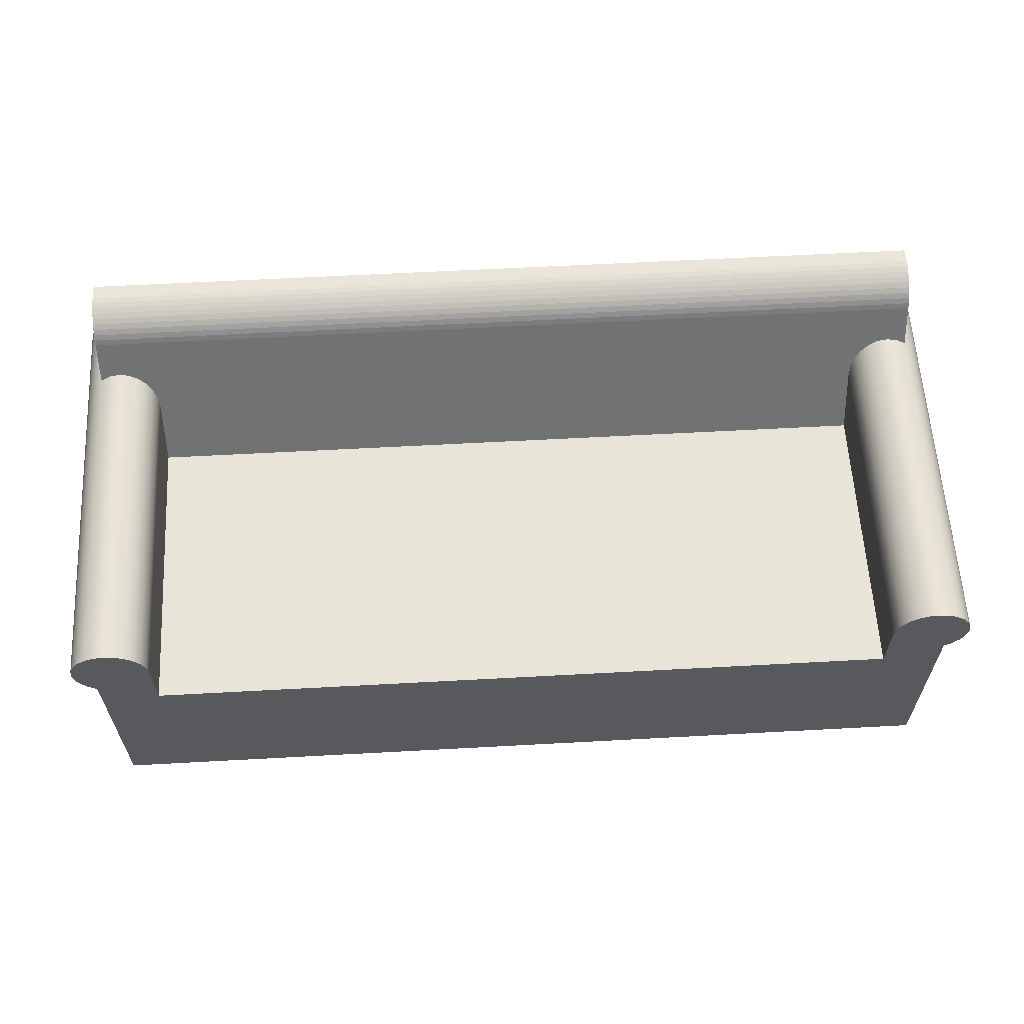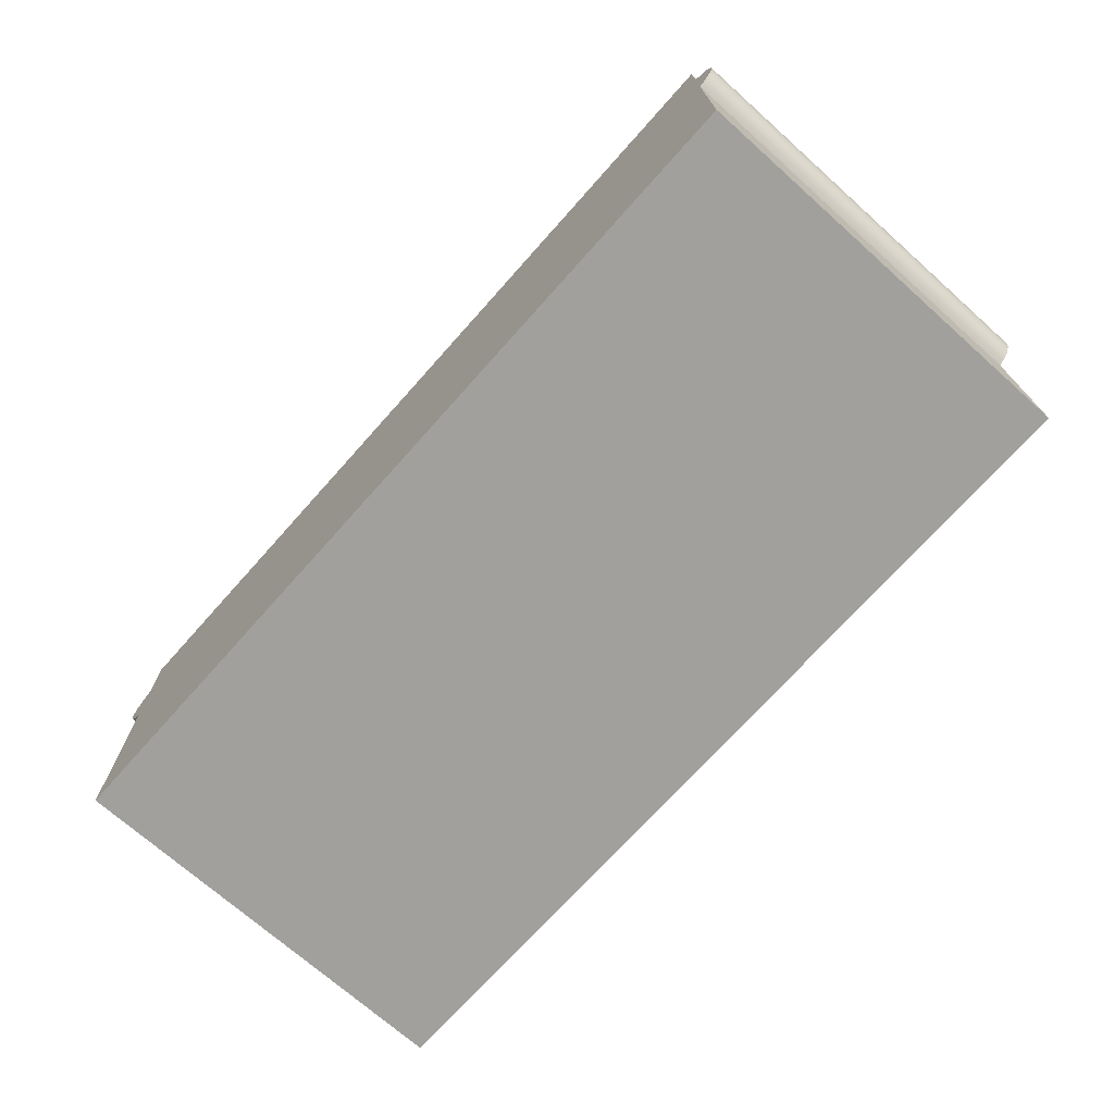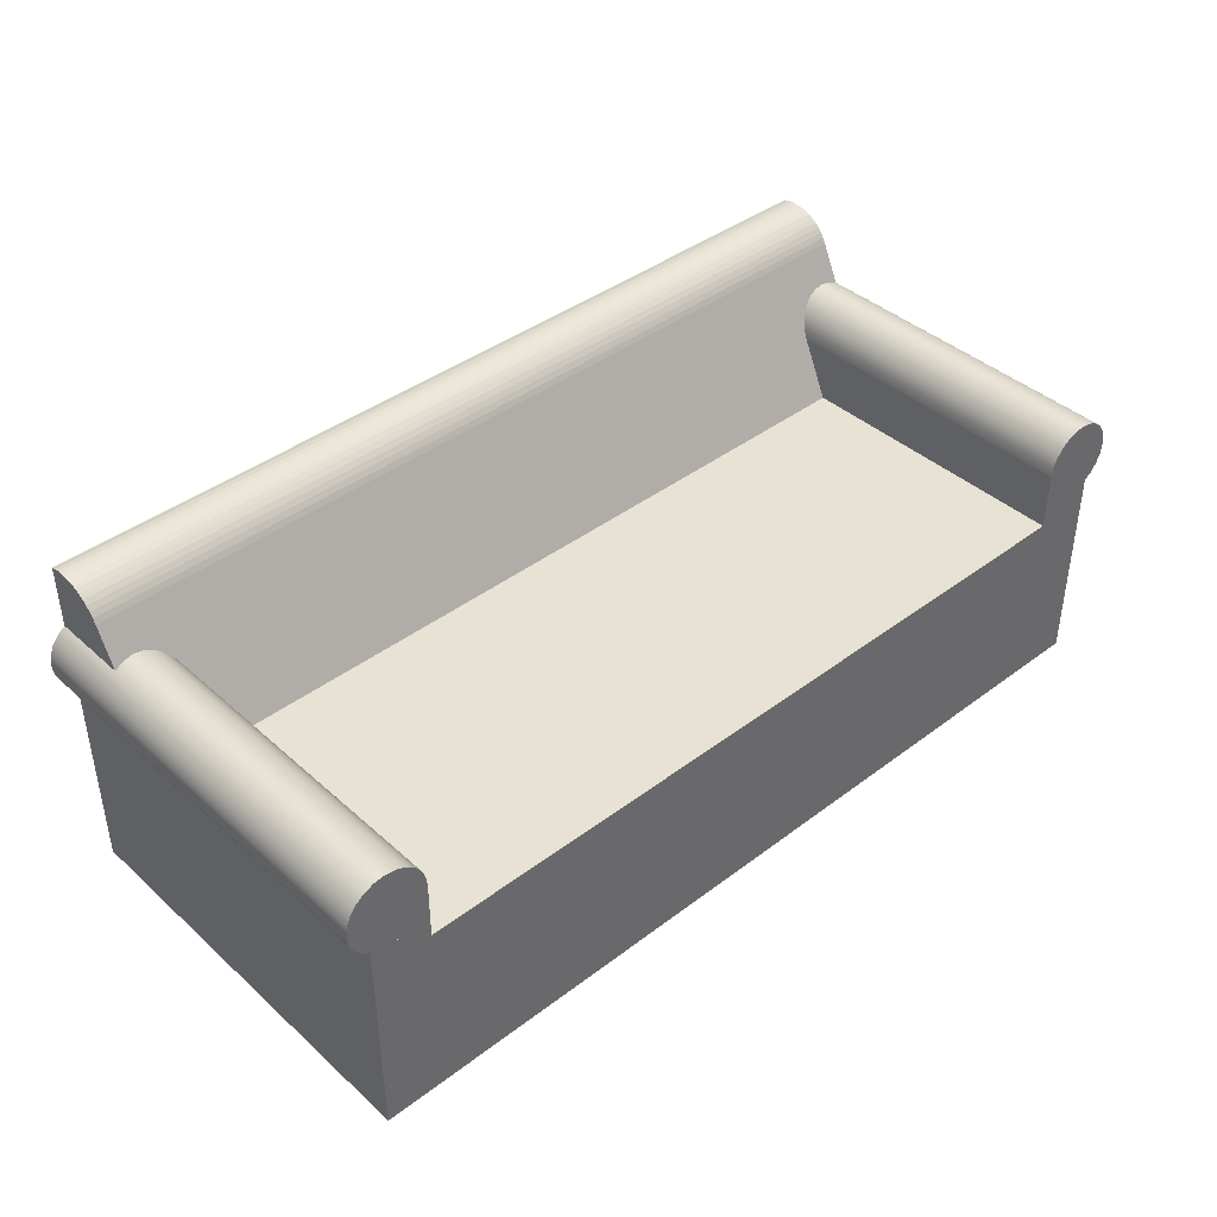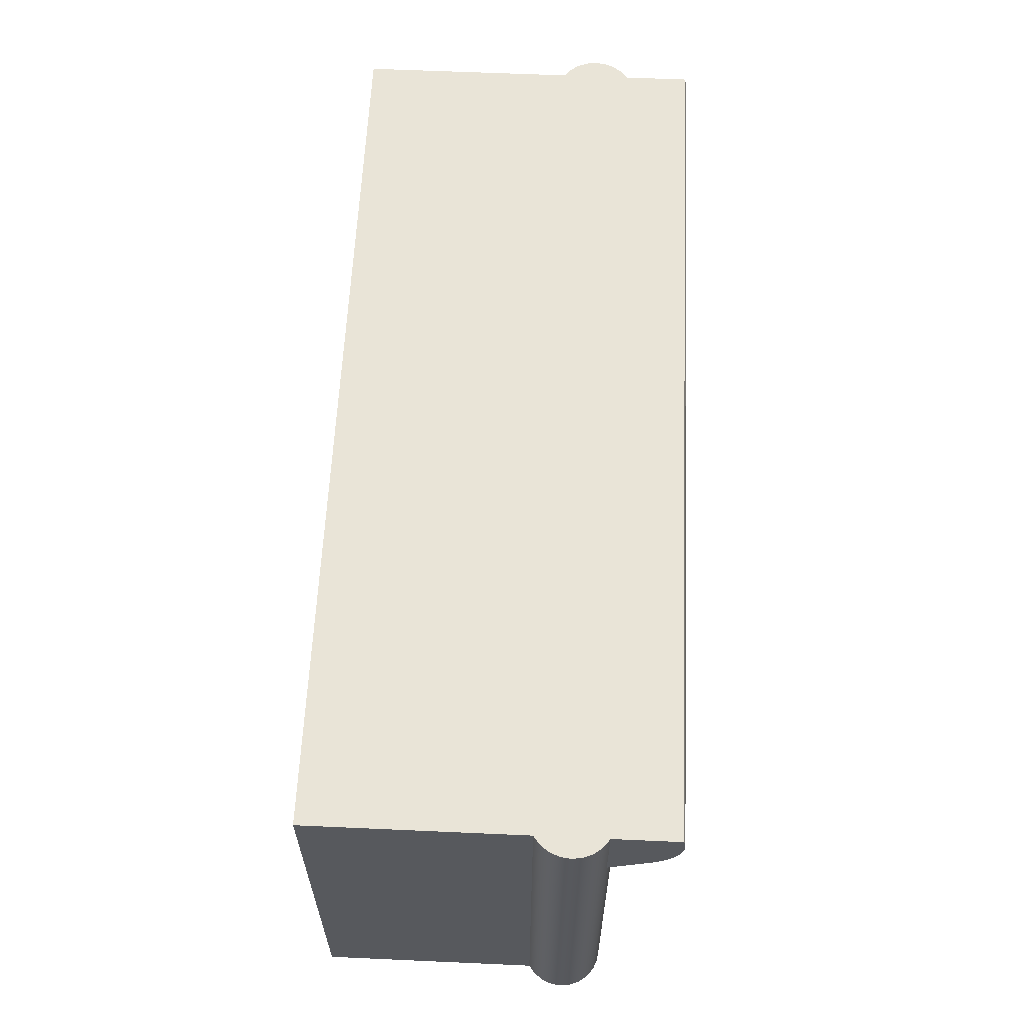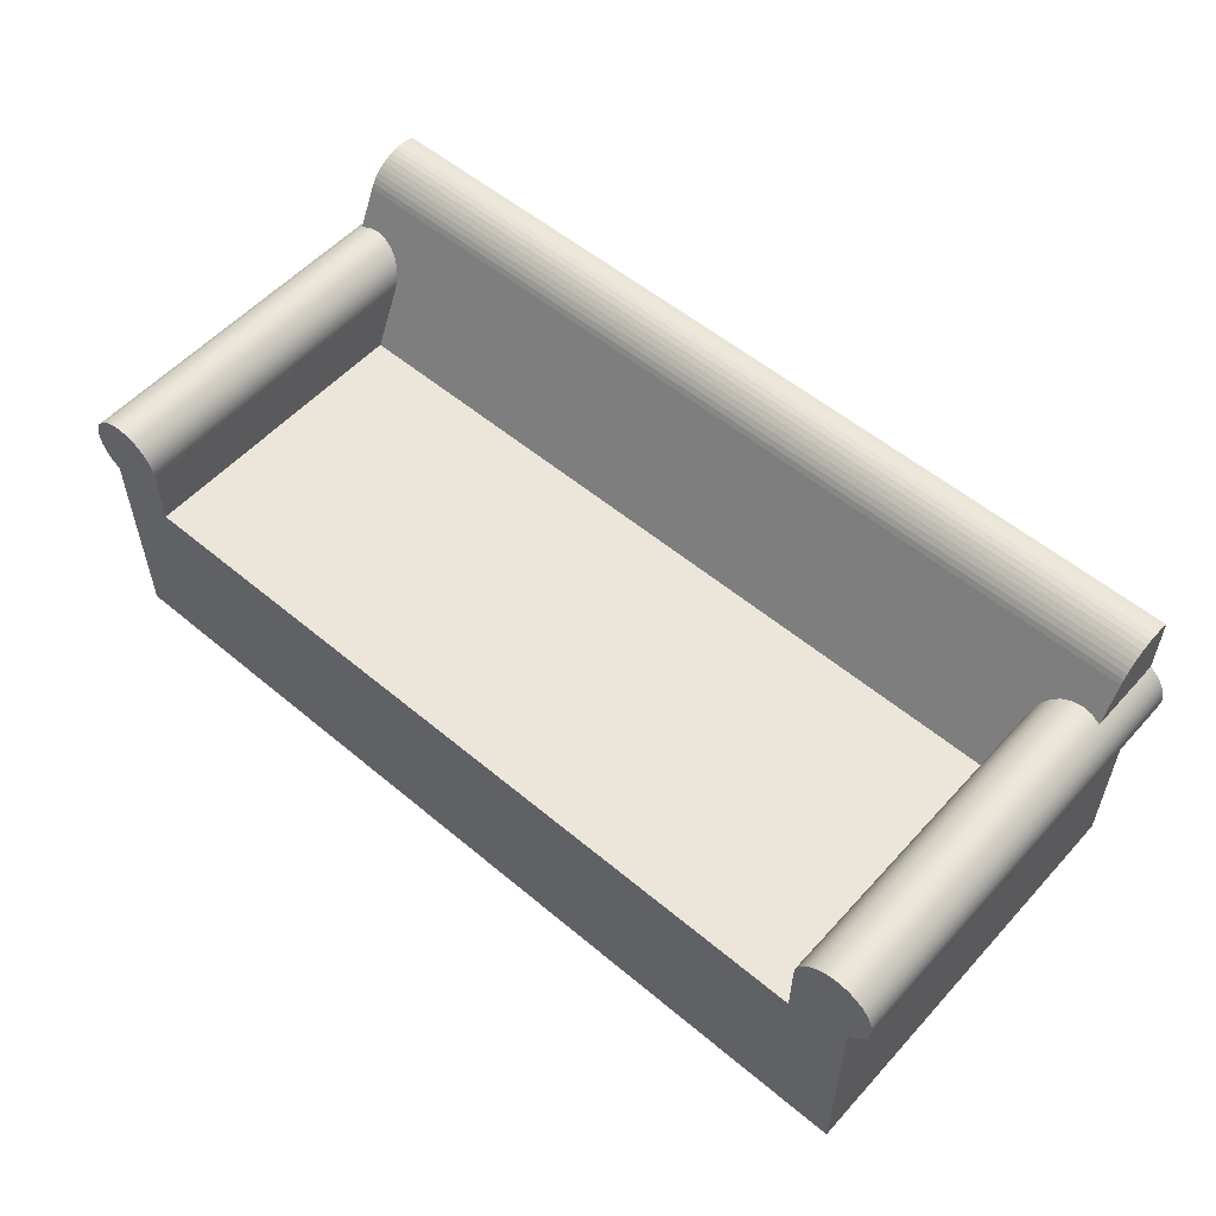
<metadata>
{"format":"obj","ext":"obj","renderer":"f3d","projection":"perspective","resolution":1024,"background":"white","views":[{"elev":60.6,"azim":176.8,"up":"+Y"},{"elev":-71.6,"azim":48.3,"up":"+Y"},{"elev":40.8,"azim":137.3,"up":"+Y"},{"elev":60.9,"azim":92.6,"up":"+Z"},{"elev":55.2,"azim":-138.6,"up":"+Y"}]}
</metadata>
<code>
v 0.4148 -0.2322 0.1716
v -0.4104 -0.2322 -0.2165
v 0.4148 -0.2322 -0.2165
v -0.4104 -0.2322 0.1716
v -0.355 -0.1259 -0.2165
v 0.4148 -0.05659 -0.2165
v -0.4104 -0.05659 0.1716
v -0.355 -0.05659 -0.2165
v -0.3212 -0.1259 -0.2165
v 0.4148 -0.05659 0.1716
v 0.3594 -0.1259 -0.2165
v -0.4104 -0.03316 0.1716
v -0.4104 -0.05659 -0.2165
v 0.002185 -0.05659 -0.2165
v 0.002185 -0.1259 -0.2165
v 0.4148 -0.05659 0.05609
v 0.4148 0.03085 0.1716
v 0.3594 -0.05659 -0.2165
v -0.4104 0.09125 0.1716
v -0.4104 -0.05659 0.05609
v -0.355 -0.001154 -0.2165
v -0.355 -0.05659 0.05609
v 0.3594 -0.05659 0.05609
v 0.4148 -0.03316 -0.2165
v 0.4148 -0.001154 0.0829
v 0.4148 -0.03316 0.1716
v 0.4148 -0.001154 -0.2165
v -0.4104 0.03085 0.1716
v -0.4104 -0.001154 0.0829
v -0.4104 -0.03316 -0.2165
v 0.002185 -0.05659 0.05609
v 0.4148 0.09125 0.1716
v 0.4059 -0.03685 0.1716
v 0.4225 0.02498 0.1716
v 0.3594 -0.001154 0.0829
v 0.3594 -0.001154 -0.2165
v -0.4104 0.06762 0.1162
v -0.4181 0.02498 0.1716
v -0.4015 0.03455 0.1716
v -0.355 -0.001154 0.0829
v -0.4104 -0.001154 -0.2165
v 0.4148 0.06762 0.1162
v -0.4104 0.09263 0.1663
v 0.4059 0.03455 0.1716
v 0.4059 -0.03685 -0.2165
v 0.4225 -0.02729 0.1716
v 0.4225 0.02498 -0.2165
v -0.4104 0.07683 0.1221
v -0.4181 -0.02729 0.1716
v -0.4104 0.03085 -0.2165
v -0.4015 -0.03685 0.1716
v -0.4015 0.03455 -0.2165
v 0.4148 0.09263 0.1663
v -0.4104 0.09167 0.1446
v 0.4148 0.0724 0.1188
v 0.3963 -0.03811 0.1716
v 0.4148 0.03085 -0.2165
v 0.3963 -0.03811 -0.2165
v 0.4283 0.01733 0.1716
v -0.4104 0.08084 0.1258
v -0.4104 0.0724 0.1188
v -0.424 0.01733 0.1716
v -0.4181 -0.02729 -0.2165
v -0.4181 0.02498 -0.2165
v -0.392 -0.03811 0.1716
v -0.392 0.0358 -0.2165
v 0.4148 0.09167 0.1446
v 0.4148 0.09337 0.1609
v -0.4104 0.08983 0.1394
v -0.4104 0.09289 0.1499
v 0.4148 0.07683 0.1221
v 0.3963 0.0358 0.1716
v 0.4059 0.03455 -0.2165
v 0.4225 -0.02729 -0.2165
v 0.4283 -0.01963 0.1716
v 0.4283 0.01733 -0.2165
v -0.4104 0.08437 0.13
v 0.4148 0.08084 0.1258
v -0.424 -0.01963 0.1716
v -0.424 0.01733 -0.2165
v -0.4015 -0.03685 -0.2165
v -0.392 0.0358 0.1716
v 0.4148 0.08983 0.1394
v 0.4148 0.09289 0.1499
v -0.4104 0.09337 0.1609
v -0.4104 0.08739 0.1345
v 0.3868 -0.03685 0.1716
v 0.3868 -0.03685 -0.2165
v 0.3963 0.0358 -0.2165
v 0.4283 -0.01963 -0.2165
v 0.432 0.008412 0.1716
v -0.4277 -0.01072 0.1716
v -0.4277 0.008412 -0.2165
v -0.424 -0.01963 -0.2165
v -0.392 -0.03811 -0.2165
v -0.3824 -0.03685 0.1716
v -0.3824 0.03455 -0.2165
v 0.4148 0.08739 0.1345
v -0.4104 0.09345 0.1554
v 0.4148 0.09345 0.1554
v 0.4148 0.08437 0.13
v 0.3868 0.03455 0.1716
v 0.432 -0.01072 -0.2165
v 0.432 -0.01072 0.1716
v 0.432 0.008412 -0.2165
v -0.4277 0.008412 0.1716
v -0.4277 -0.01072 -0.2165
v -0.3824 0.03455 0.1716
v 0.3778 -0.03316 0.1716
v 0.3778 -0.03316 -0.2165
v 0.3868 0.03455 -0.2165
v 0.4333 -0.001154 0.1716
v -0.4289 -0.001154 0.1716
v -0.4289 -0.001154 -0.2165
v -0.3824 -0.03685 -0.2165
v -0.3735 -0.03316 0.1716
v -0.3735 0.03085 -0.2165
v 0.3778 0.03085 0.1716
v 0.4333 -0.001154 -0.2165
v -0.3735 0.03085 0.1716
v 0.3702 -0.02729 0.1716
v 0.3702 -0.02729 -0.2165
v 0.3778 0.03085 -0.2165
v -0.3735 -0.03316 -0.2165
v -0.3658 0.02498 0.1716
v -0.3658 0.02498 -0.2165
v 0.3702 0.02498 0.1716
v -0.3658 -0.02729 0.1716
v 0.3643 -0.01963 0.1716
v 0.3702 0.02498 -0.2165
v -0.3658 -0.02729 -0.2165
v -0.3599 0.01733 0.1716
v 0.3643 0.01733 0.1716
v 0.3643 -0.01963 -0.2165
v -0.3599 -0.01963 -0.2165
v -0.3599 -0.01963 0.1716
v -0.3599 0.01733 -0.2165
v 0.3606 -0.01072 0.1716
v 0.3643 0.01733 -0.2165
v -0.3563 -0.01072 0.1716
v -0.3563 0.008412 0.1716
v 0.3606 0.008412 0.1716
v 0.3606 0.008412 -0.2165
v 0.3606 -0.01072 -0.2165
v -0.3563 -0.01072 -0.2165
v -0.3563 0.008412 -0.2165
v 0.3594 -0.001154 0.1716
v -0.355 -0.001154 0.1716
g mesh1_mesh1-geometry
f 1 2 3
f 2 1 4
f 3 2 1
f 4 1 2
f 3 5 2
f 3 1 6
f 4 7 1
f 4 2 7
f 5 8 2
f 9 5 3
f 10 6 1
f 6 11 3
f 12 1 7
f 13 7 2
f 13 2 8
f 8 5 14
f 9 14 5
f 15 9 3
f 16 6 10
f 10 1 17
f 11 15 3
f 18 11 6
f 19 1 12
f 7 20 12
f 20 7 13
f 8 21 13
f 20 8 13
f 13 8 20
f 8 14 22
f 15 14 9
f 6 23 16
f 16 23 6
f 6 16 24
f 16 10 25
f 17 1 19
f 26 10 17
f 11 18 15
f 23 6 18
f 18 6 23
f 6 27 18
f 12 28 19
f 29 12 20
f 20 13 29
f 13 21 30
f 8 22 21
f 8 20 22
f 22 20 8
f 31 22 14
f 14 15 18
f 23 25 16
f 16 25 23
f 25 24 16
f 24 27 6
f 26 25 10
f 17 19 32
f 17 25 26
f 26 33 17
f 34 26 17
f 23 31 18
f 23 18 35
f 36 18 27
f 19 28 37
f 28 12 29
f 28 12 38
f 39 12 28
f 40 20 29
f 29 20 40
f 30 29 13
f 41 30 21
f 40 21 22
f 20 40 22
f 22 40 20
f 31 42 22
f 14 18 31
f 25 23 35
f 35 23 25
f 27 24 25
f 19 43 32
f 32 42 17
f 42 25 17
f 17 33 44
f 33 26 45
f 46 26 34
f 34 17 47
f 35 31 23
f 36 35 18
f 35 27 36
f 36 27 35
f 37 28 29
f 48 19 37
f 12 49 38
f 28 38 50
f 51 12 39
f 39 28 52
f 21 29 40
f 40 29 21
f 40 42 29
f 41 29 30
f 29 21 41
f 41 21 29
f 22 42 40
f 35 42 31
f 27 35 25
f 25 35 27
f 25 42 35
f 53 32 43
f 43 19 54
f 55 42 32
f 33 56 44
f 17 44 57
f 24 45 26
f 45 58 33
f 26 46 24
f 59 46 34
f 57 47 17
f 34 47 59
f 37 29 42
f 60 19 48
f 48 61 37
f 37 61 48
f 38 49 62
f 49 12 63
f 64 50 38
f 50 52 28
f 30 51 12
f 12 51 30
f 65 51 39
f 52 66 39
f 53 67 32
f 53 43 68
f 54 19 69
f 70 43 54
f 42 55 37
f 71 55 32
f 44 56 72
f 56 33 58
f 73 57 44
f 24 57 45
f 45 73 58
f 74 24 46
f 75 46 59
f 47 57 24
f 76 59 47
f 77 19 60
f 60 48 78
f 48 61 71
f 61 37 55
f 49 79 62
f 62 80 38
f 30 63 12
f 49 63 79
f 50 64 63
f 64 38 80
f 52 50 30
f 51 30 81
f 81 30 51
f 81 65 51
f 51 65 81
f 82 65 39
f 82 39 66
f 66 52 81
f 67 83 32
f 84 67 53
f 85 68 43
f 68 84 53
f 69 19 86
f 69 83 54
f 85 43 70
f 54 67 70
f 55 71 61
f 78 71 32
f 56 87 72
f 44 72 73
f 58 88 56
f 57 73 45
f 73 89 58
f 74 47 24
f 74 46 90
f 75 90 46
f 91 75 59
f 59 76 91
f 76 47 74
f 86 19 77
f 60 78 77
f 71 78 48
f 79 92 62
f 80 62 93
f 30 50 63
f 94 79 63
f 63 64 94
f 64 80 94
f 81 52 30
f 65 81 95
f 95 81 65
f 96 65 82
f 66 97 82
f 95 66 81
f 83 98 32
f 67 54 83
f 84 70 67
f 85 99 68
f 100 84 68
f 86 98 69
f 83 69 98
f 99 85 70
f 101 78 32
f 72 87 102
f 87 56 88
f 89 73 72
f 58 89 88
f 90 76 74
f 90 75 103
f 104 75 91
f 105 91 76
f 77 101 86
f 101 77 78
f 62 92 106
f 79 94 92
f 106 93 62
f 80 93 107
f 94 80 107
f 95 96 65
f 65 96 95
f 108 96 82
f 108 82 97
f 97 66 95
f 98 101 32
f 84 100 70
f 100 68 99
f 98 86 101
f 99 70 100
f 87 109 102
f 72 102 89
f 88 110 87
f 89 111 88
f 105 76 90
f 104 103 75
f 103 105 90
f 112 104 91
f 91 105 112
f 113 106 92
f 107 92 94
f 93 106 114
f 114 107 93
f 96 95 115
f 115 95 96
f 116 96 108
f 97 117 108
f 115 97 95
f 102 109 118
f 109 87 110
f 111 89 102
f 88 111 110
f 103 104 119
f 119 105 103
f 112 119 104
f 119 112 105
f 113 114 106
f 92 107 113
f 114 113 107
f 115 116 96
f 96 116 115
f 120 116 108
f 120 108 117
f 117 97 115
f 109 121 118
f 102 118 111
f 110 122 109
f 111 123 110
f 116 115 124
f 124 115 116
f 125 116 120
f 117 126 120
f 124 117 115
f 118 121 127
f 121 109 122
f 123 111 118
f 110 123 122
f 124 128 116
f 116 128 124
f 128 116 125
f 125 120 126
f 126 117 124
f 121 129 127
f 118 127 123
f 121 122 129
f 123 130 122
f 128 124 131
f 131 124 128
f 132 128 125
f 125 126 132
f 131 126 124
f 127 129 133
f 130 123 127
f 134 129 122
f 122 130 134
f 135 128 131
f 131 128 135
f 136 128 132
f 137 132 126
f 137 126 131
f 129 138 133
f 133 139 127
f 130 127 139
f 129 134 138
f 130 139 134
f 128 135 136
f 136 135 128
f 135 137 131
f 140 136 132
f 132 137 141
f 133 138 142
f 139 133 143
f 144 138 134
f 134 139 144
f 145 136 135
f 135 136 145
f 146 137 135
f 136 145 140
f 140 145 136
f 141 140 132
f 146 141 137
f 147 142 138
f 142 143 133
f 139 143 144
f 138 144 147
f 145 146 135
f 21 140 145
f 145 140 21
f 148 140 141
f 141 146 148
f 147 36 142
f 143 142 36
f 36 144 143
f 36 147 144
f 21 146 145
f 140 21 148
f 148 21 140
f 21 148 146
g mesh1_mesh1-geometry
f 2 5 3
f 6 1 3
f 1 7 4
f 7 2 4
f 2 8 5
f 3 5 9
f 1 6 10
f 3 11 6
f 7 1 12
f 2 7 13
f 8 2 13
f 14 5 8
f 5 14 9
f 3 9 15
f 10 6 16
f 17 1 10
f 3 15 11
f 6 11 18
f 12 1 19
f 12 20 7
f 13 7 20
f 13 21 8
f 22 14 8
f 9 14 15
f 24 16 6
f 25 10 16
f 19 1 17
f 17 10 26
f 15 18 11
f 18 27 6
f 19 28 12
f 20 12 29
f 29 13 20
f 30 21 13
f 21 22 8
f 14 22 31
f 18 15 14
f 16 24 25
f 6 27 24
f 10 25 26
f 32 19 17
f 26 25 17
f 17 33 26
f 17 26 34
f 18 31 23
f 35 18 23
f 27 18 36
f 37 28 19
f 29 12 28
f 38 12 28
f 28 12 39
f 13 29 30
f 21 30 41
f 22 21 40
f 22 42 31
f 31 18 14
f 25 24 27
f 32 43 19
f 17 42 32
f 17 25 42
f 44 33 17
f 45 26 33
f 34 26 46
f 47 17 34
f 23 31 35
f 18 35 36
f 29 28 37
f 37 19 48
f 38 49 12
f 50 38 28
f 39 12 51
f 52 28 39
f 29 42 40
f 30 29 41
f 40 42 22
f 31 42 35
f 35 42 25
f 43 32 53
f 54 19 43
f 32 42 55
f 44 56 33
f 57 44 17
f 26 45 24
f 33 58 45
f 24 46 26
f 34 46 59
f 17 47 57
f 59 47 34
f 42 29 37
f 48 19 60
f 62 49 38
f 63 12 49
f 38 50 64
f 28 52 50
f 39 51 65
f 39 66 52
f 32 67 53
f 68 43 53
f 69 19 54
f 54 43 70
f 37 55 42
f 32 55 71
f 72 56 44
f 58 33 56
f 44 57 73
f 45 57 24
f 58 73 45
f 46 24 74
f 59 46 75
f 24 57 47
f 47 59 76
f 60 19 77
f 78 48 60
f 71 61 48
f 55 37 61
f 62 79 49
f 38 80 62
f 12 63 30
f 79 63 49
f 63 64 50
f 80 38 64
f 30 50 52
f 39 65 82
f 66 39 82
f 81 52 66
f 32 83 67
f 53 67 84
f 43 68 85
f 53 84 68
f 86 19 69
f 54 83 69
f 70 43 85
f 70 67 54
f 61 71 55
f 32 71 78
f 72 87 56
f 73 72 44
f 56 88 58
f 45 73 57
f 58 89 73
f 24 47 74
f 90 46 74
f 46 90 75
f 59 75 91
f 91 76 59
f 74 47 76
f 77 19 86
f 77 78 60
f 48 78 71
f 62 92 79
f 93 62 80
f 63 50 30
f 63 79 94
f 94 64 63
f 94 80 64
f 30 52 81
f 82 65 96
f 82 97 66
f 81 66 95
f 32 98 83
f 83 54 67
f 67 70 84
f 68 99 85
f 68 84 100
f 69 98 86
f 98 69 83
f 70 85 99
f 32 78 101
f 102 87 72
f 88 56 87
f 72 73 89
f 88 89 58
f 74 76 90
f 103 75 90
f 91 75 104
f 76 91 105
f 86 101 77
f 78 77 101
f 106 92 62
f 92 94 79
f 62 93 106
f 107 93 80
f 107 80 94
f 82 96 108
f 97 82 108
f 95 66 97
f 32 101 98
f 70 100 84
f 99 68 100
f 101 86 98
f 100 70 99
f 102 109 87
f 89 102 72
f 87 110 88
f 88 111 89
f 90 76 105
f 75 103 104
f 90 105 103
f 91 104 112
f 112 105 91
f 92 106 113
f 94 92 107
f 114 106 93
f 93 107 114
f 108 96 116
f 108 117 97
f 95 97 115
f 118 109 102
f 110 87 109
f 102 89 111
f 110 111 88
f 119 104 103
f 103 105 119
f 104 119 112
f 105 112 119
f 106 114 113
f 113 107 92
f 107 113 114
f 108 116 120
f 117 108 120
f 115 97 117
f 118 121 109
f 111 118 102
f 109 122 110
f 110 123 111
f 120 116 125
f 120 126 117
f 115 117 124
f 127 121 118
f 122 109 121
f 118 111 123
f 122 123 110
f 125 116 128
f 126 120 125
f 124 117 126
f 127 129 121
f 123 127 118
f 129 122 121
f 122 130 123
f 125 128 132
f 132 126 125
f 124 126 131
f 133 129 127
f 127 123 130
f 122 129 134
f 134 130 122
f 132 128 136
f 126 132 137
f 131 126 137
f 133 138 129
f 127 139 133
f 139 127 130
f 138 134 129
f 134 139 130
f 131 137 135
f 132 136 140
f 141 137 132
f 142 138 133
f 143 133 139
f 134 138 144
f 144 139 134
f 135 137 146
f 132 140 141
f 137 141 146
f 138 142 147
f 133 143 142
f 144 143 139
f 147 144 138
f 135 146 145
f 141 140 148
f 148 146 141
f 142 36 147
f 36 142 143
f 143 144 36
f 144 147 36
f 145 146 21
f 146 148 21
g mesh2_mesh2-geometry
l 2 4
l 3 2
l 4 1
l 1 3
g mesh3_mesh3-geometry
l 37 61
l 37 48
l 61 48
g mesh4_mesh4-geometry
l 20 22
g mesh5_mesh5-geometry
l 40 29
g mesh6_mesh6-geometry
l 35 25
l 25 27
g mesh7_mesh7-geometry
l 23 16

</code>
